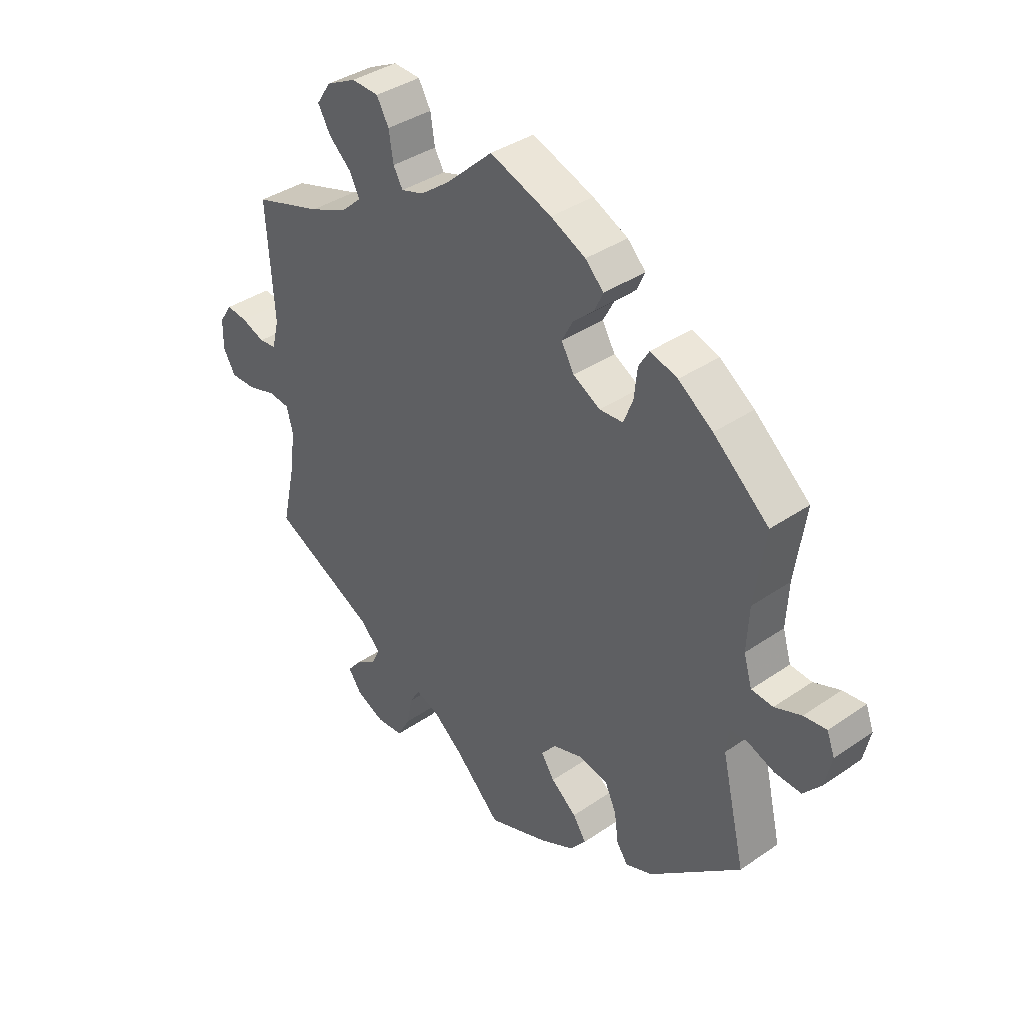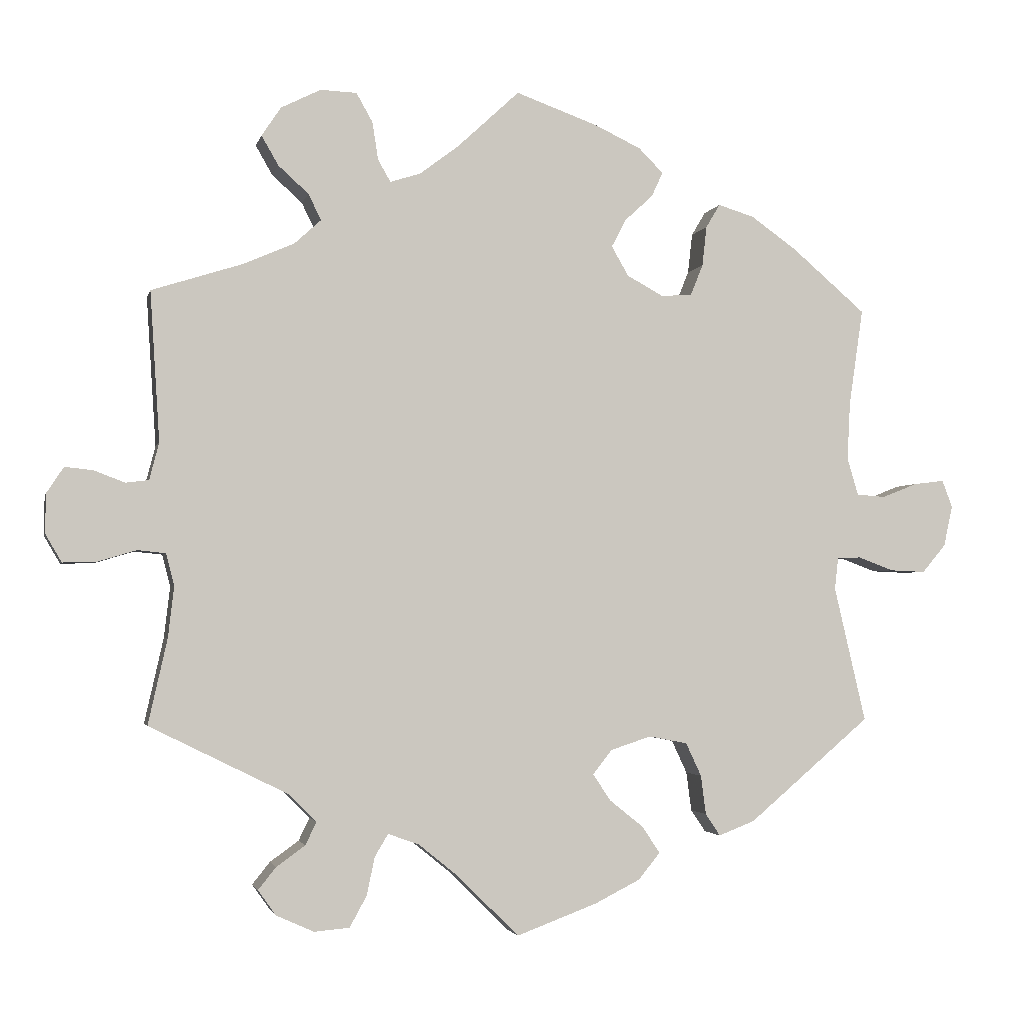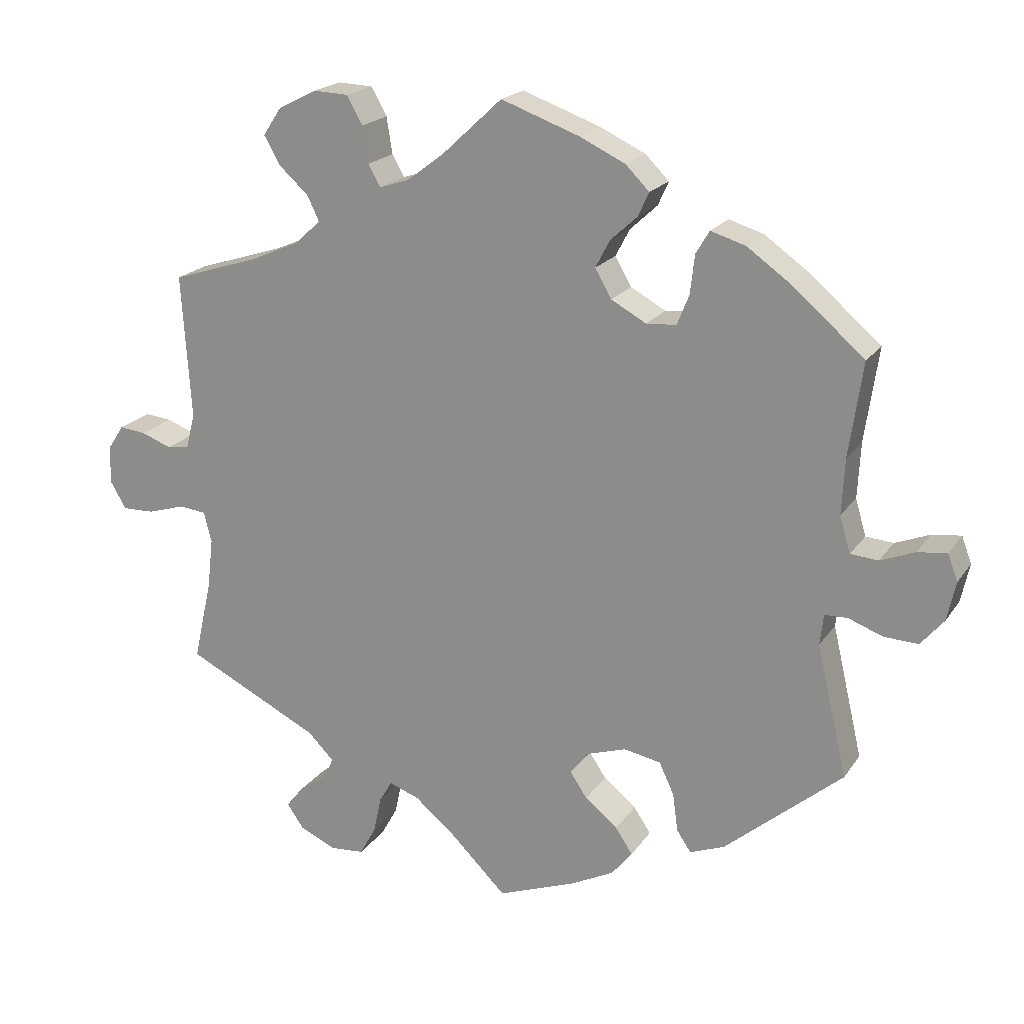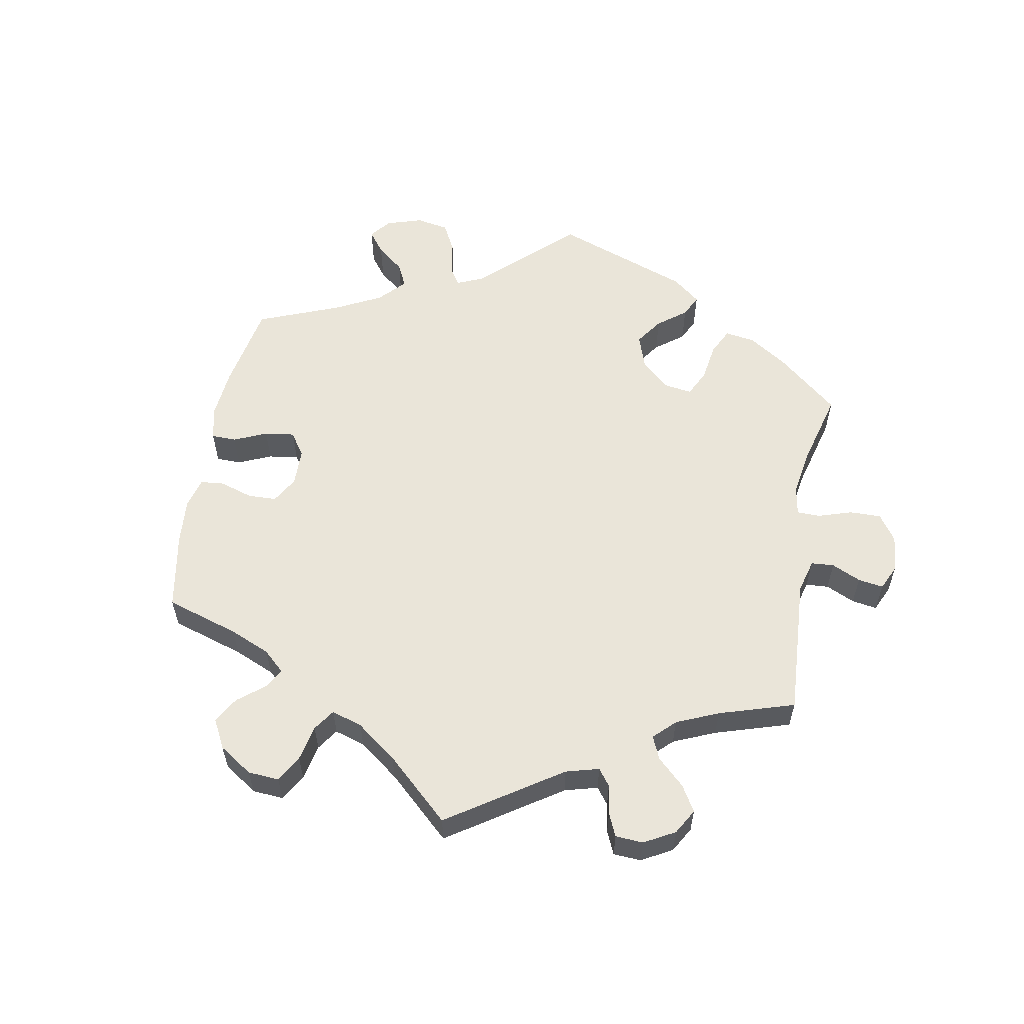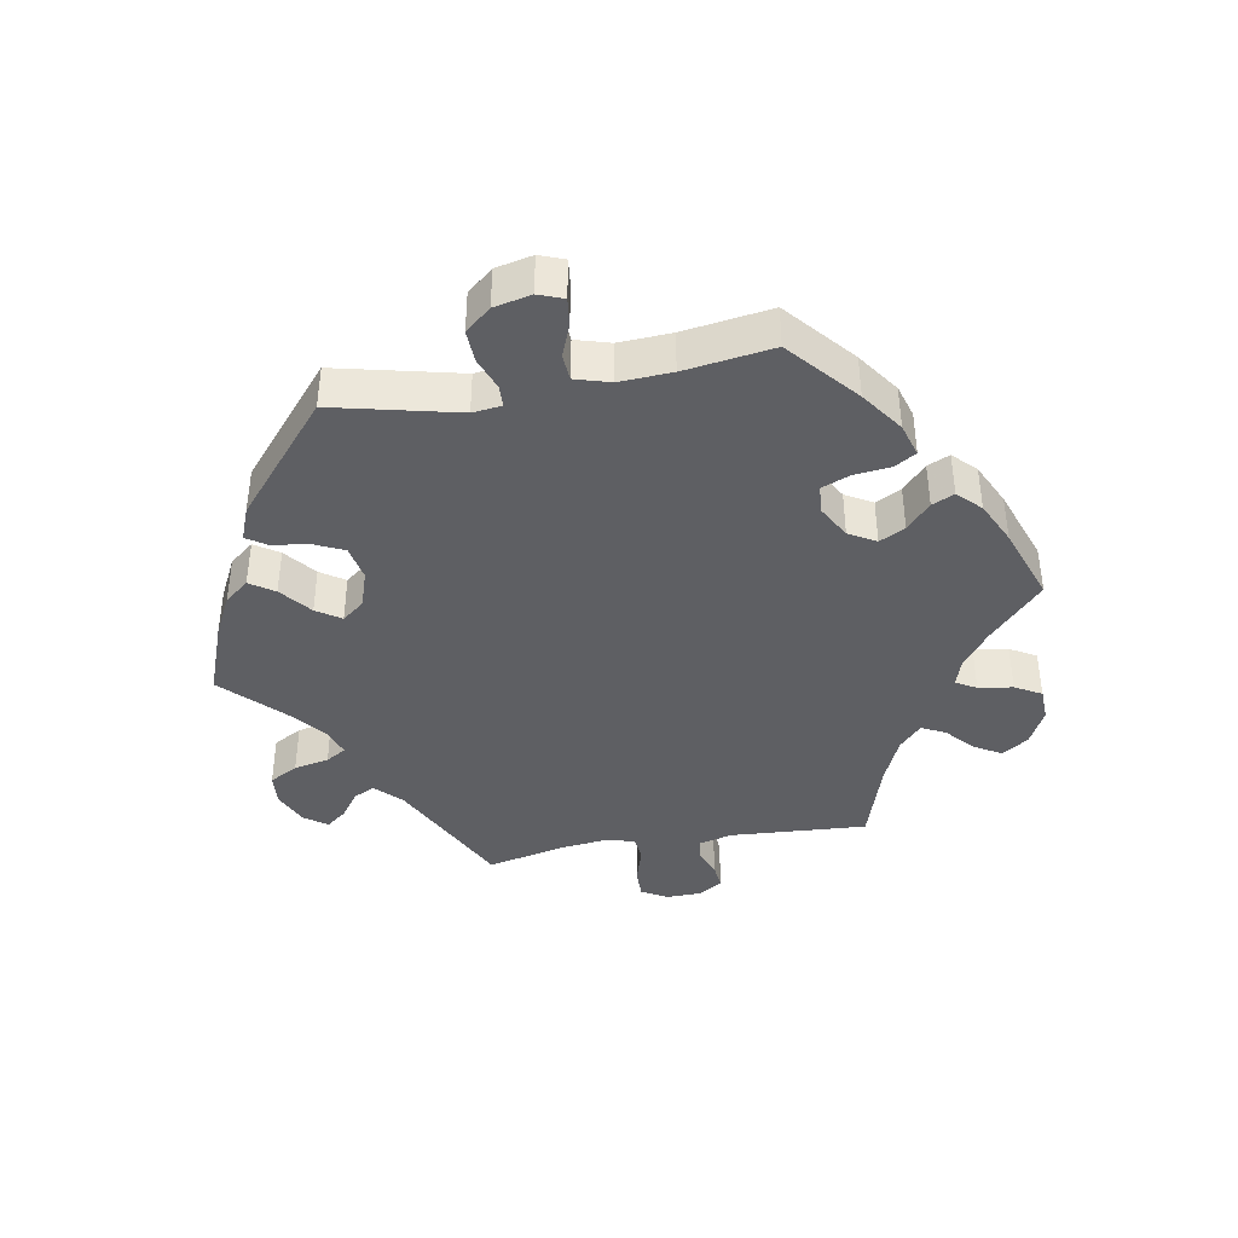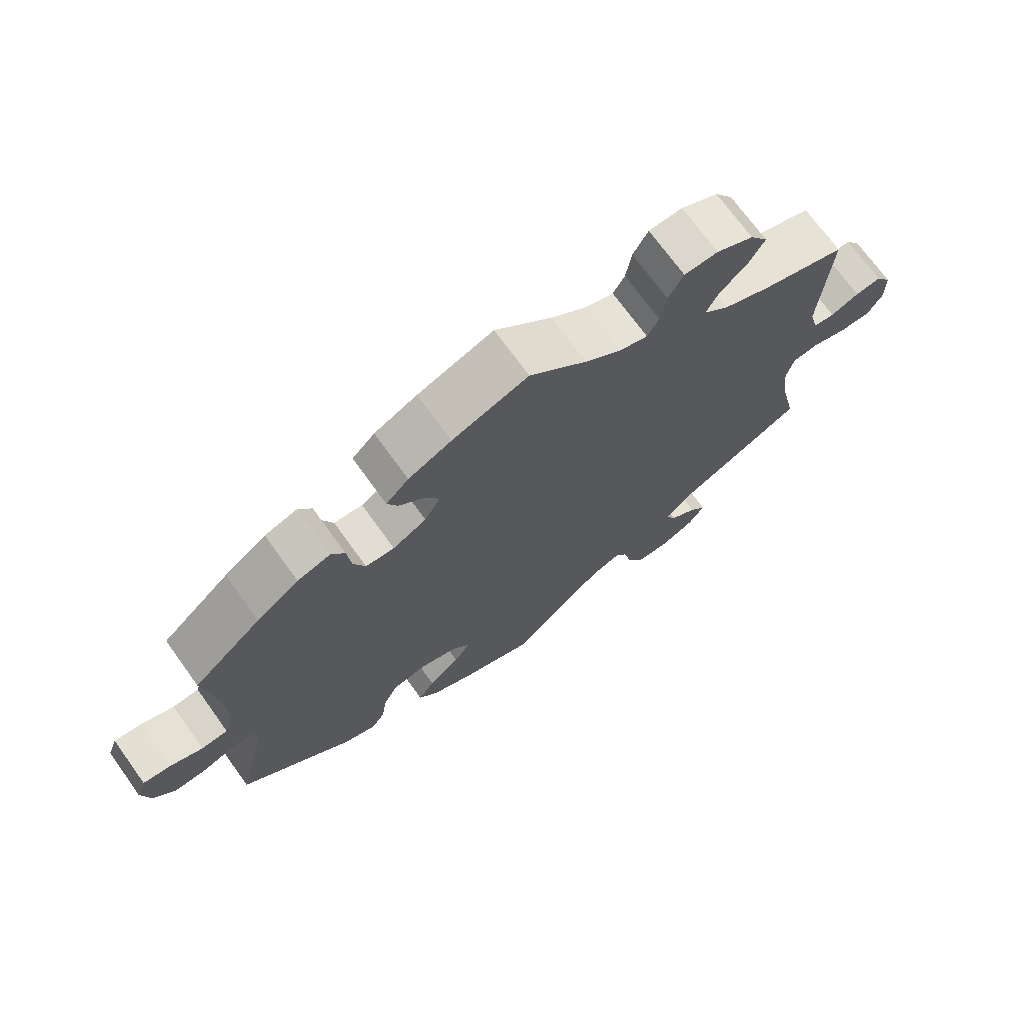
<metadata>
{"format":"obj","ext":"obj","renderer":"f3d","projection":"perspective","resolution":1024,"background":"white","views":[{"elev":38.0,"azim":-131.1,"up":"+Z"},{"elev":-2.6,"azim":167.5,"up":"+Z"},{"elev":19.9,"azim":-155.6,"up":"+Z"},{"elev":58.1,"azim":70.5,"up":"+Y"},{"elev":-40.5,"azim":-79.9,"up":"+Y"},{"elev":71.4,"azim":-35.8,"up":"+Z"}]}
</metadata>
<code>
v -0.458 0.07 -0.105
v -0.463 0.07 -0.062
v -0.495 0.07 -0.061
v -0.543 0.07 -0.079
v -0.591 0.07 -0.081
v -0.623 0.07 -0.043
v -0.635 0.07 0.012
v -0.621 0.07 0.049
v -0.58 0.07 0.044
v -0.532 0.07 0.025
v -0.493 0.07 0.028
v -0.478 0.07 0.079
v -0.482 0.07 0.157
v -0.501 0.07 0.288
v -0.401 0.07 0.374
v -0.339 0.07 0.418
v -0.29 0.07 0.433
v -0.271 0.07 0.401
v -0.265 0.07 0.347
v -0.248 0.07 0.305
v -0.206 0.07 0.302
v -0.157 0.07 0.329
v -0.134 0.07 0.369
v -0.154 0.07 0.407
v -0.192 0.07 0.442
v -0.207 0.07 0.475
v -0.174 0.07 0.508
v -0.111 0.07 0.538
v 0 0.07 0.578
v 0.084 0.07 0.5
v 0.137 0.07 0.46
v 0.178 0.07 0.447
v 0.195 0.07 0.477
v 0.203 0.07 0.528
v 0.225 0.07 0.567
v 0.274 0.07 0.569
v 0.328 0.07 0.542
v 0.354 0.07 0.503
v 0.331 0.07 0.463
v 0.29 0.07 0.426
v 0.273 0.07 0.391
v 0.309 0.07 0.358
v 0.378 0.07 0.328
v 0.501 0.07 0.289
v 0.488 0.07 0.086
v 0.501 0.07 0.036
v 0.532 0.07 0.032
v 0.574 0.07 0.048
v 0.612 0.07 0.052
v 0.635 0.07 0.017
v 0.636 0.07 -0.036
v 0.614 0.07 -0.074
v 0.569 0.07 -0.073
v 0.516 0.07 -0.057
v 0.478 0.07 -0.061
v 0.467 0.07 -0.104
v 0.475 0.07 -0.173
v 0.501 0.07 -0.289
v 0.313 0.07 -0.382
v 0.276 0.07 -0.419
v 0.291 0.07 -0.45
v 0.33 0.07 -0.478
v 0.354 0.07 -0.508
v 0.33 0.07 -0.542
v 0.279 0.07 -0.565
v 0.231 0.07 -0.561
v 0.208 0.07 -0.519
v 0.197 0.07 -0.467
v 0.179 0.07 -0.437
v 0.137 0.07 -0.452
v 0.084 0.07 -0.495
v 0 0.07 -0.578
v -0.11 0.07 -0.537
v -0.171 0.07 -0.506
v -0.2 0.07 -0.47
v -0.176 0.07 -0.434
v -0.13 0.07 -0.397
v -0.106 0.07 -0.361
v -0.132 0.07 -0.328
v -0.187 0.07 -0.31
v -0.239 0.07 -0.32
v -0.26 0.07 -0.365
v -0.267 0.07 -0.418
v -0.287 0.07 -0.448
v -0.336 0.07 -0.429
v -0.501 0.07 -0.289
v -0.458 0 -0.105
v -0.463 0 -0.062
v -0.495 0 -0.061
v -0.543 0 -0.079
v -0.591 0 -0.081
v -0.623 0 -0.043
v -0.635 0 0.012
v -0.621 0 0.049
v -0.58 0 0.044
v -0.532 0 0.025
v -0.493 0 0.028
v -0.478 0 0.079
v -0.482 0 0.157
v -0.501 0 0.288
v -0.401 0 0.374
v -0.339 0 0.418
v -0.29 0 0.433
v -0.271 0 0.401
v -0.265 0 0.347
v -0.248 0 0.305
v -0.206 0 0.302
v -0.157 0 0.329
v -0.134 0 0.369
v -0.154 0 0.407
v -0.192 0 0.442
v -0.207 0 0.475
v -0.174 0 0.508
v -0.111 0 0.538
v 0 0 0.578
v 0.084 0 0.5
v 0.137 0 0.46
v 0.178 0 0.447
v 0.195 0 0.477
v 0.203 0 0.528
v 0.225 0 0.567
v 0.274 0 0.569
v 0.328 0 0.542
v 0.354 0 0.503
v 0.331 0 0.463
v 0.29 0 0.426
v 0.273 0 0.391
v 0.309 0 0.358
v 0.378 0 0.328
v 0.501 0 0.289
v 0.488 0 0.086
v 0.501 0 0.036
v 0.532 0 0.032
v 0.574 0 0.048
v 0.612 0 0.052
v 0.635 0 0.017
v 0.636 0 -0.036
v 0.614 0 -0.074
v 0.569 0 -0.073
v 0.516 0 -0.057
v 0.478 0 -0.061
v 0.467 0 -0.104
v 0.475 0 -0.173
v 0.501 0 -0.289
v 0.313 0 -0.382
v 0.276 0 -0.419
v 0.291 0 -0.45
v 0.33 0 -0.478
v 0.354 0 -0.508
v 0.33 0 -0.542
v 0.279 0 -0.565
v 0.231 0 -0.561
v 0.208 0 -0.519
v 0.197 0 -0.467
v 0.179 0 -0.437
v 0.137 0 -0.452
v 0.084 0 -0.495
v 0 0 -0.578
v -0.11 0 -0.537
v -0.171 0 -0.506
v -0.2 0 -0.47
v -0.176 0 -0.434
v -0.13 0 -0.397
v -0.106 0 -0.361
v -0.132 0 -0.328
v -0.187 0 -0.31
v -0.239 0 -0.32
v -0.26 0 -0.365
v -0.267 0 -0.418
v -0.287 0 -0.448
v -0.336 0 -0.429
v -0.501 0 -0.289
f 85 86 1
f 82 83 84 85
f 81 82 85 1
f 80 81 1 2
f 79 80 2
f 74 75 76 77
f 74 77 78
f 71 72 73 74
f 70 71 74 78
f 69 70 78 79
f 65 66 67 68
f 65 68 69
f 64 65 69
f 61 62 63 64
f 60 61 64 69
f 59 60 69 79
f 57 58 59 79
f 51 52 53 54
f 51 54 55
f 50 51 55
f 47 48 49 50
f 46 47 50 55
f 45 46 55 56
f 43 44 45 56
f 37 38 39 40
f 37 40 41
f 36 37 41
f 33 34 35 36
f 32 33 36 41
f 31 32 41 42
f 27 28 29 30
f 27 30 31
f 24 25 26 27
f 23 24 27 31
f 22 23 31 42
f 16 17 18 19
f 16 19 20
f 13 14 15 16
f 12 13 16 20
f 11 12 20 21
f 7 8 9 10
f 7 10 11
f 6 7 11
f 3 4 5 6
f 2 3 6 11
f 43 56 57 79
f 22 42 43 79
f 21 22 79
f 2 11 21 79
f 87 172 171
f 171 170 169 168
f 87 171 168 167
f 88 87 167 166
f 88 166 165
f 163 162 161 160
f 164 163 160
f 160 159 158 157
f 164 160 157 156
f 165 164 156 155
f 154 153 152 151
f 155 154 151
f 155 151 150
f 150 149 148 147
f 155 150 147 146
f 165 155 146 145
f 165 145 144 143
f 140 139 138 137
f 141 140 137
f 141 137 136
f 136 135 134 133
f 141 136 133 132
f 142 141 132 131
f 142 131 130 129
f 126 125 124 123
f 127 126 123
f 127 123 122
f 122 121 120 119
f 127 122 119 118
f 128 127 118 117
f 116 115 114 113
f 117 116 113
f 113 112 111 110
f 117 113 110 109
f 128 117 109 108
f 105 104 103 102
f 106 105 102
f 102 101 100 99
f 106 102 99 98
f 107 106 98 97
f 96 95 94 93
f 97 96 93
f 97 93 92
f 92 91 90 89
f 97 92 89 88
f 165 143 142 129
f 165 129 128 108
f 165 108 107
f 165 107 97 88
f 1 87 88 2
f 2 88 89 3
f 3 89 90 4
f 4 90 91 5
f 5 91 92 6
f 6 92 93 7
f 7 93 94 8
f 8 94 95 9
f 9 95 96 10
f 10 96 97 11
f 11 97 98 12
f 12 98 99 13
f 13 99 100 14
f 14 100 101 15
f 15 101 102 16
f 16 102 103 17
f 17 103 104 18
f 18 104 105 19
f 19 105 106 20
f 20 106 107 21
f 21 107 108 22
f 22 108 109 23
f 23 109 110 24
f 24 110 111 25
f 25 111 112 26
f 26 112 113 27
f 27 113 114 28
f 28 114 115 29
f 29 115 116 30
f 30 116 117 31
f 31 117 118 32
f 32 118 119 33
f 33 119 120 34
f 34 120 121 35
f 35 121 122 36
f 36 122 123 37
f 37 123 124 38
f 38 124 125 39
f 39 125 126 40
f 40 126 127 41
f 41 127 128 42
f 42 128 129 43
f 43 129 130 44
f 44 130 131 45
f 45 131 132 46
f 46 132 133 47
f 47 133 134 48
f 48 134 135 49
f 49 135 136 50
f 50 136 137 51
f 51 137 138 52
f 52 138 139 53
f 53 139 140 54
f 54 140 141 55
f 55 141 142 56
f 56 142 143 57
f 57 143 144 58
f 58 144 145 59
f 59 145 146 60
f 60 146 147 61
f 61 147 148 62
f 62 148 149 63
f 63 149 150 64
f 64 150 151 65
f 65 151 152 66
f 66 152 153 67
f 67 153 154 68
f 68 154 155 69
f 69 155 156 70
f 70 156 157 71
f 71 157 158 72
f 72 158 159 73
f 73 159 160 74
f 74 160 161 75
f 75 161 162 76
f 76 162 163 77
f 77 163 164 78
f 78 164 165 79
f 79 165 166 80
f 80 166 167 81
f 81 167 168 82
f 82 168 169 83
f 83 169 170 84
f 84 170 171 85
f 85 171 172 86
f 86 172 87 1

</code>
